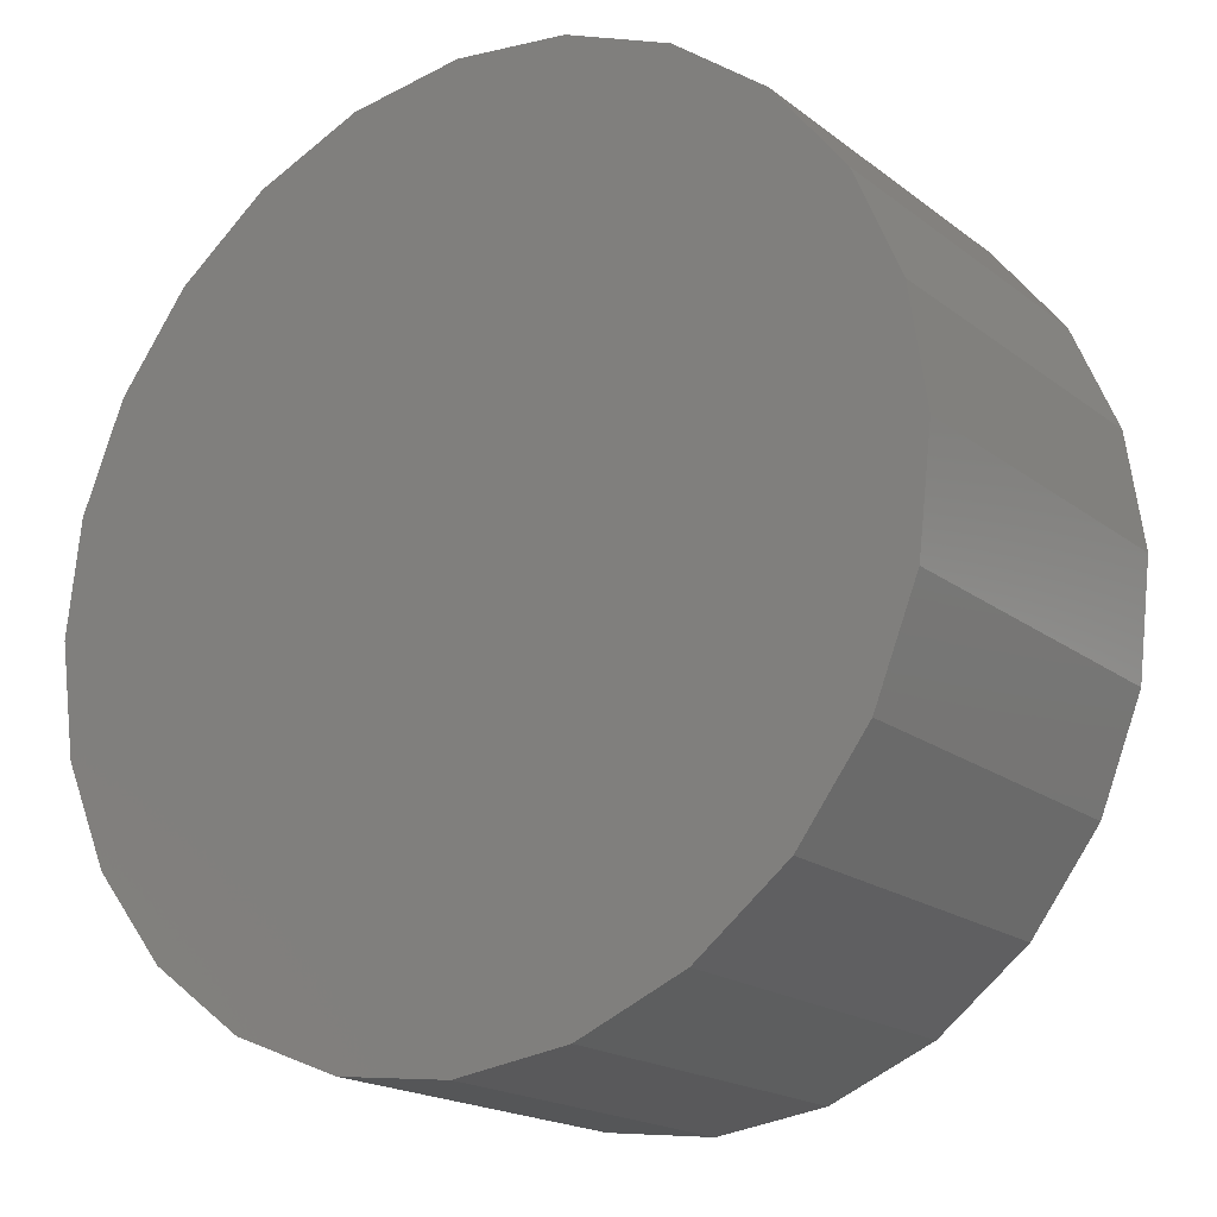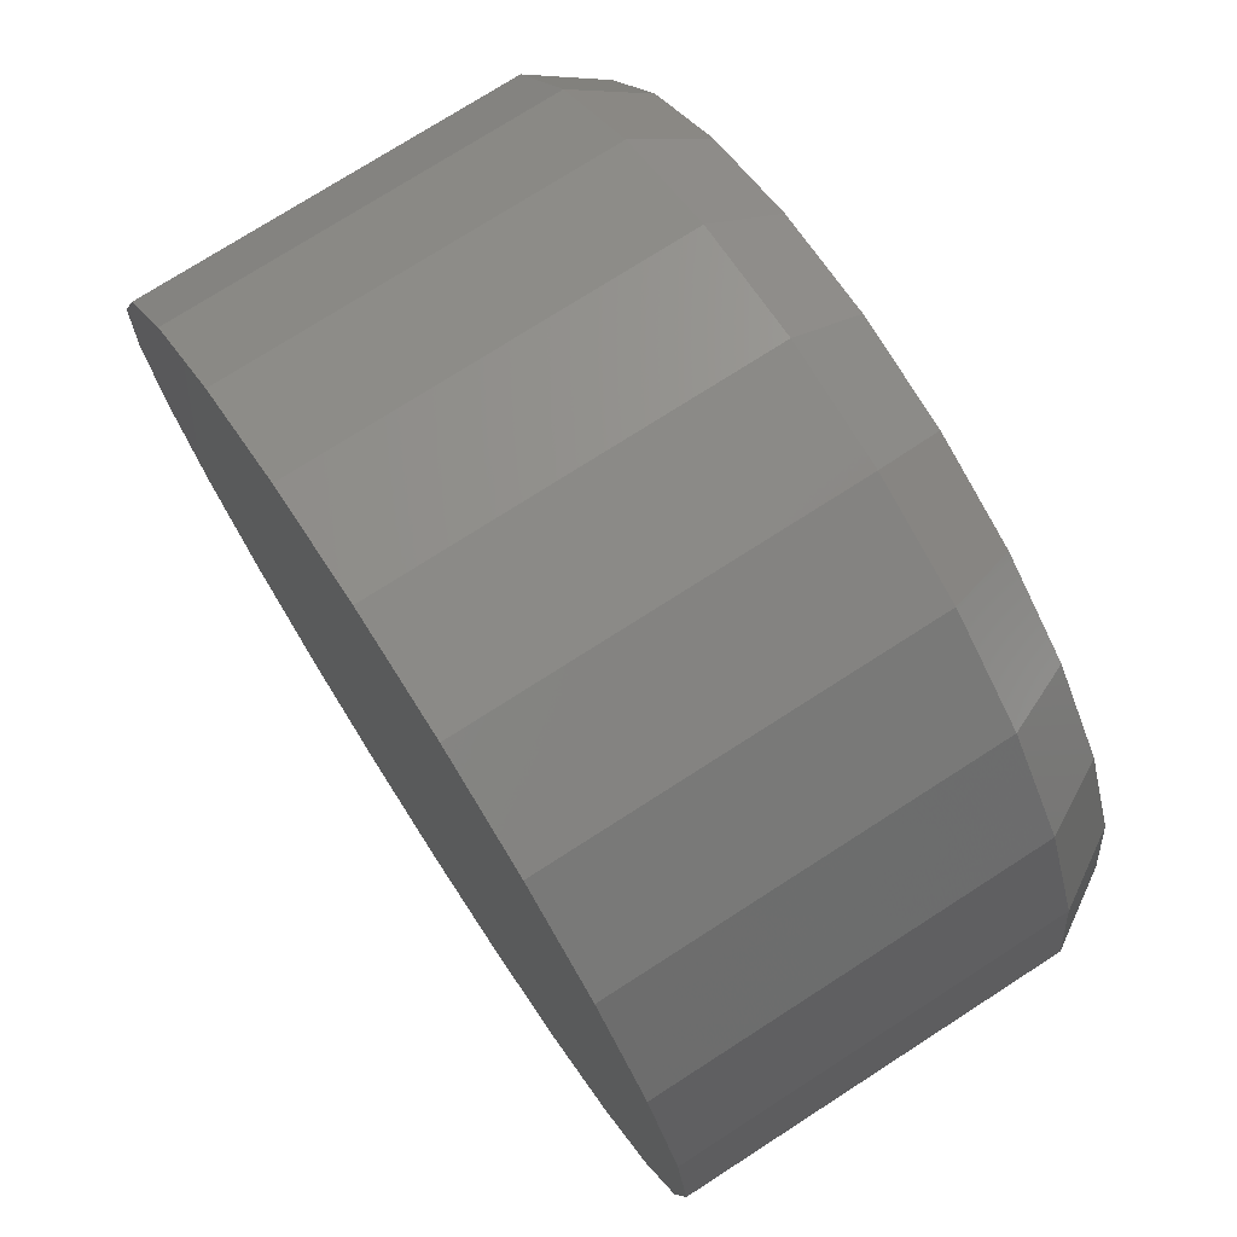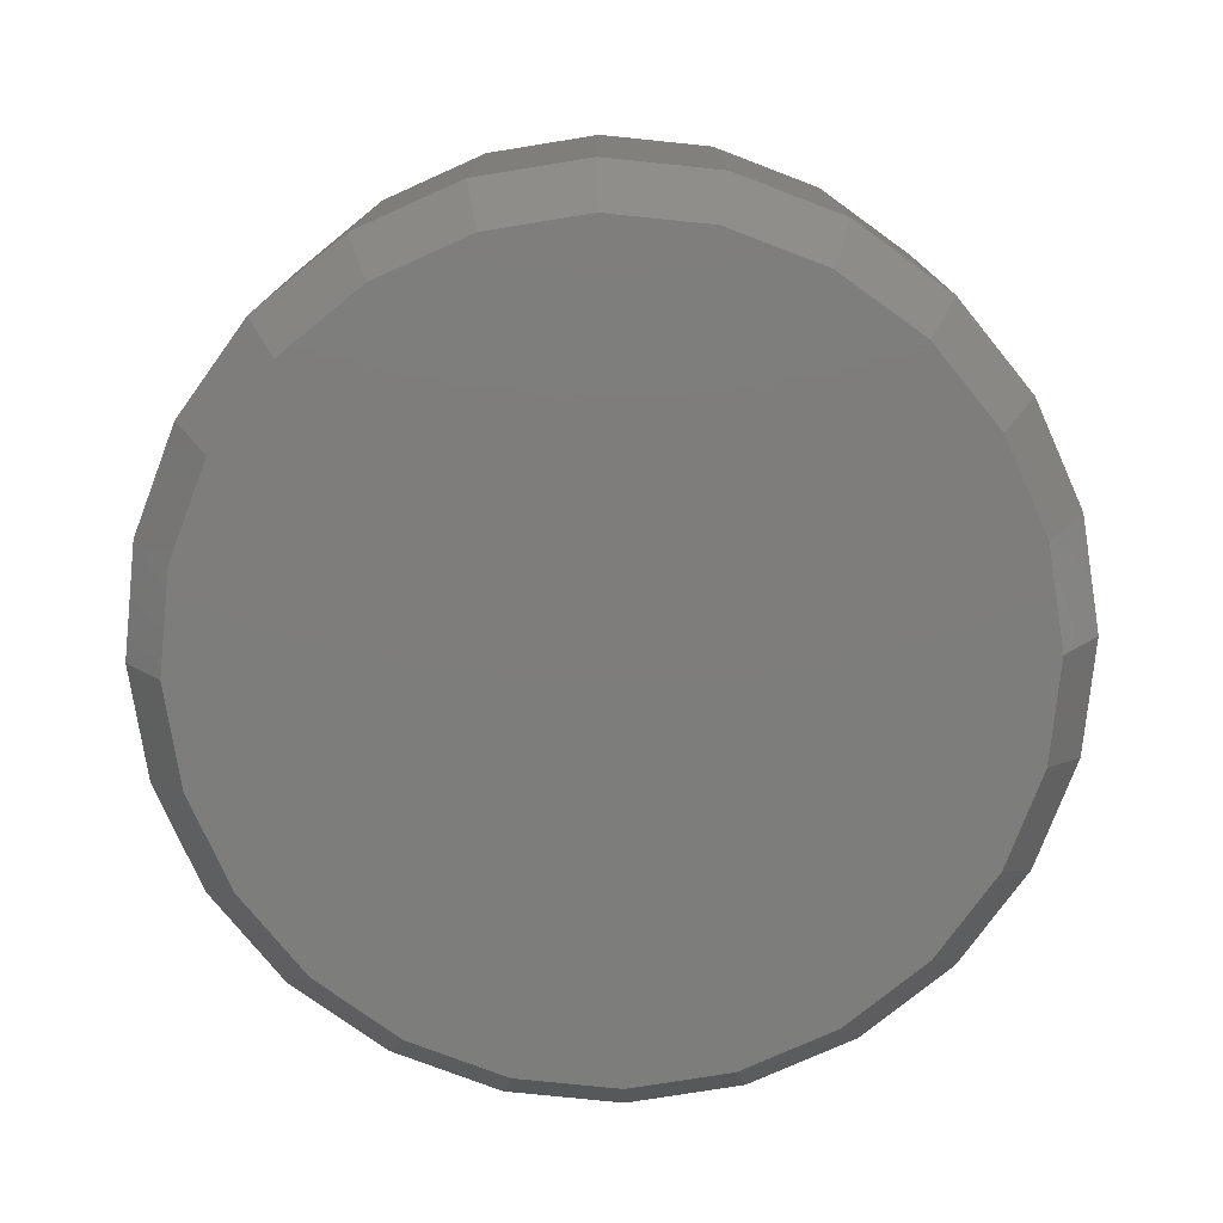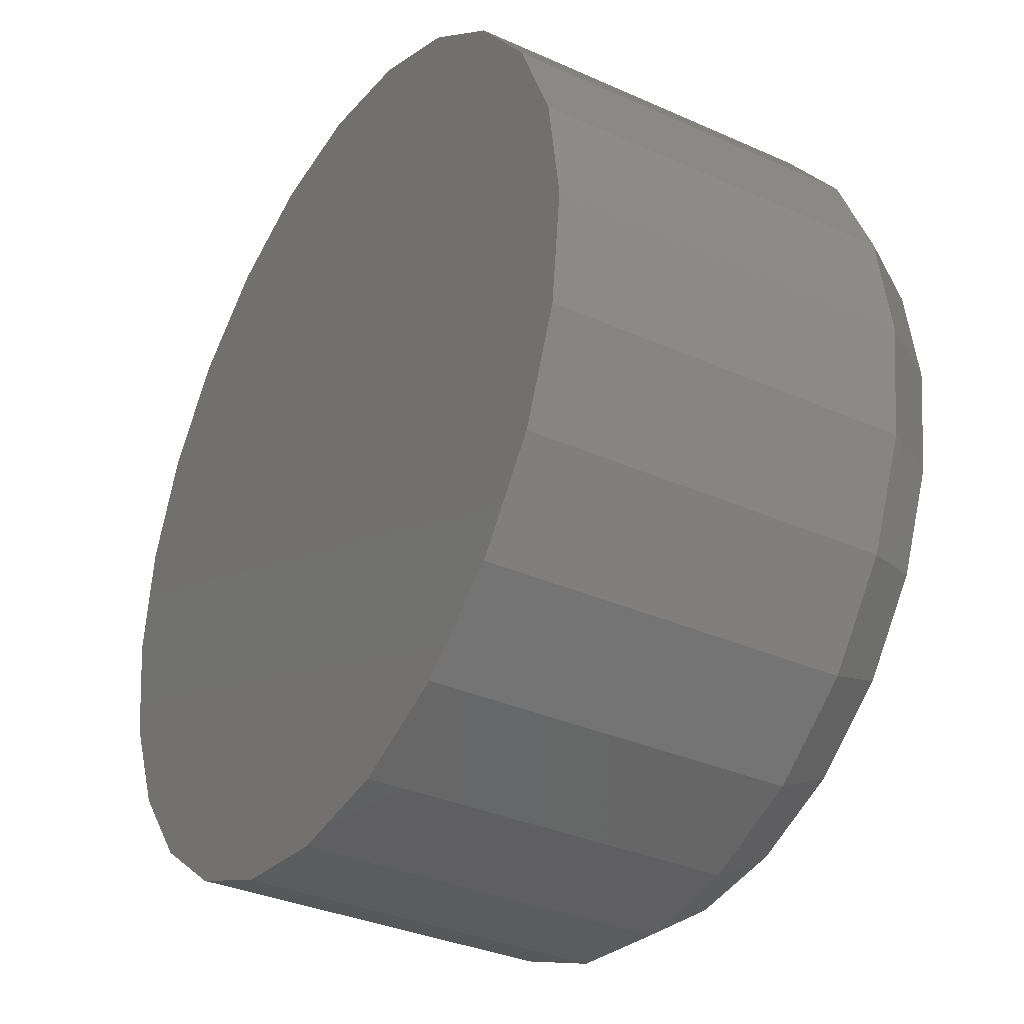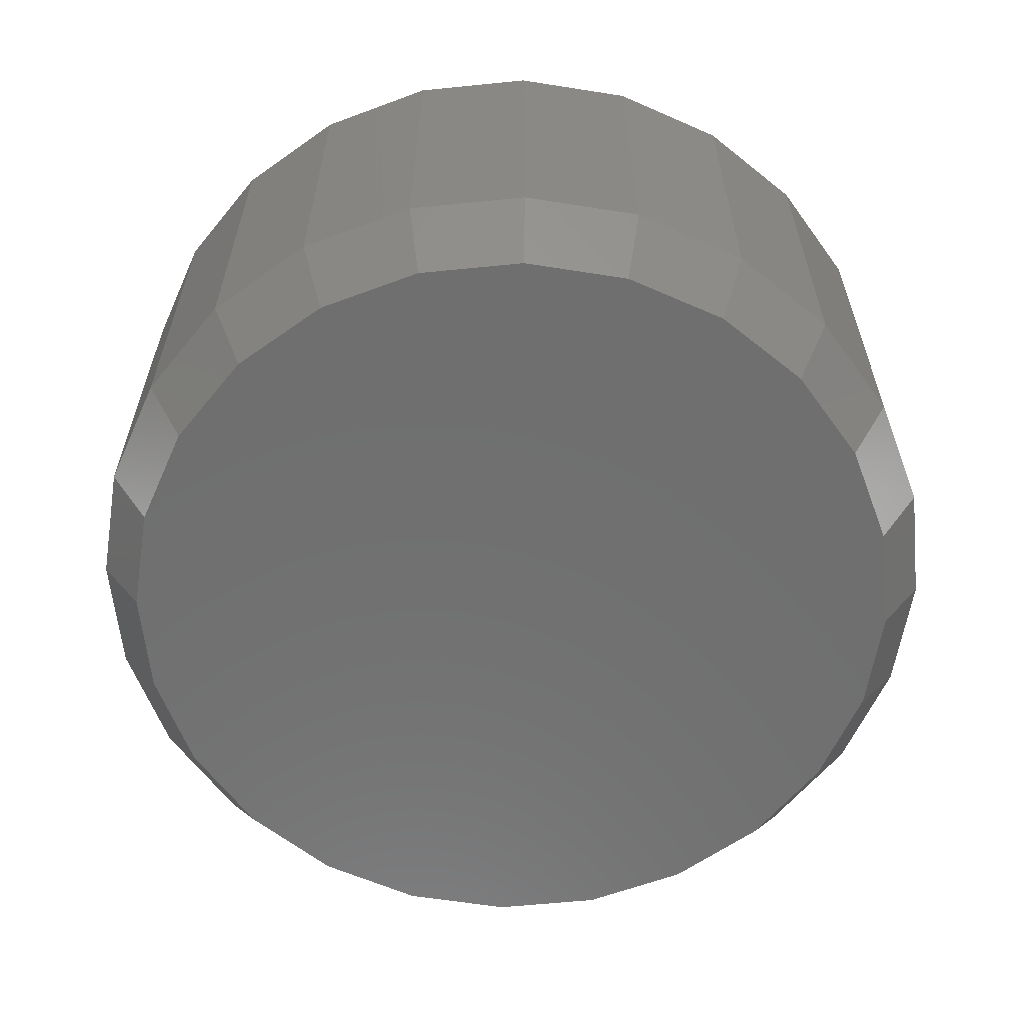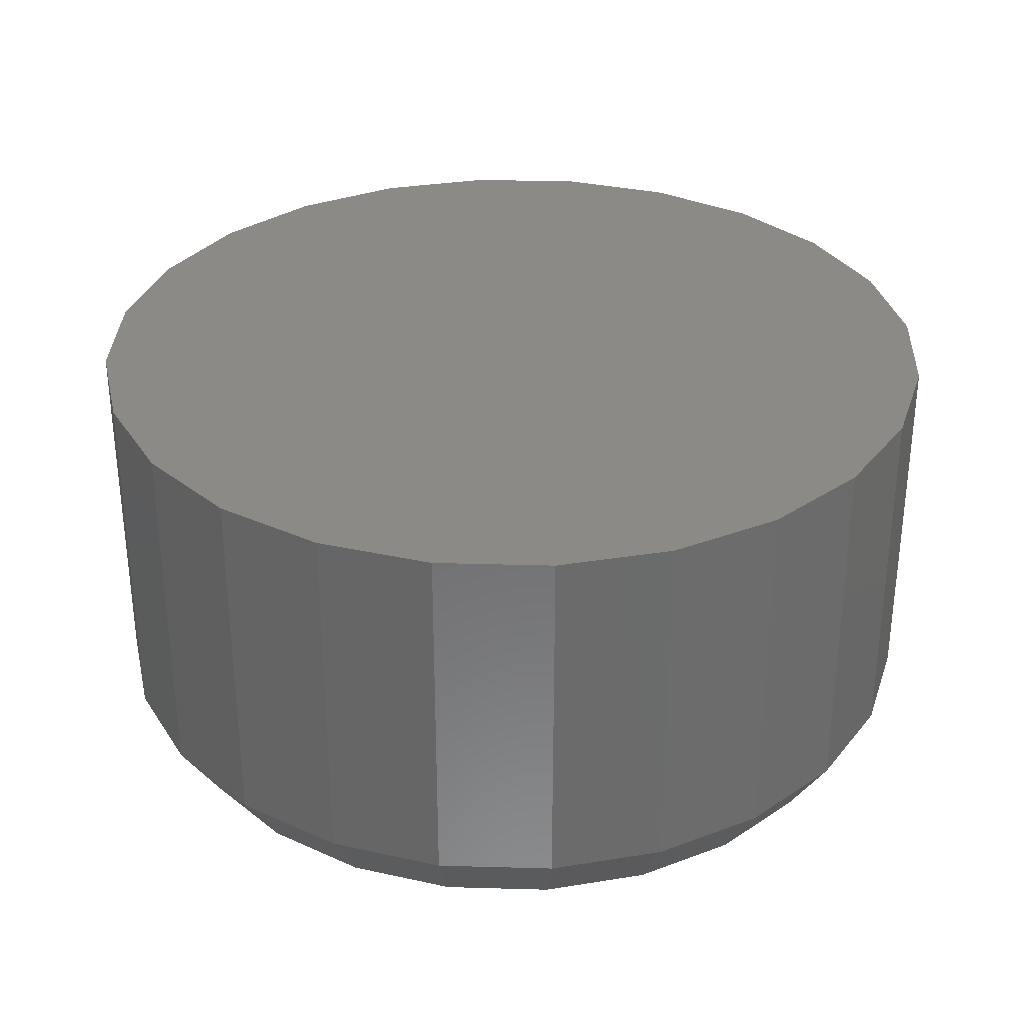
<metadata>
{"format":"stl","ext":"stl","renderer":"f3d","projection":"perspective","resolution":1024,"background":"white","views":[{"elev":-18.4,"azim":-145.0,"up":"+Z"},{"elev":74.4,"azim":-122.8,"up":"+Z"},{"elev":-76.9,"azim":92.4,"up":"+Y"},{"elev":-34.0,"azim":-121.2,"up":"+Z"},{"elev":-61.1,"azim":44.1,"up":"+Y"},{"elev":32.3,"azim":-124.5,"up":"+Y"}]}
</metadata>
<code>
# stl→obj: 72 verts, 140 faces
v 0.04776 -0.9456 -0.03071
v 0.03909 -0.9456 -0.04171
v 0.02786 -0.9456 -0.0501
v 0.01484 -0.9456 -0.05529
v 0.000923 -0.9456 -0.05693
v -0.01295 -0.9456 -0.05492
v -0.02582 -0.9456 -0.04938
v -0.03682 -0.9456 -0.0407
v -0.04521 -0.9456 -0.02947
v -0.0504 -0.9456 -0.01646
v -0.05204 -0.9456 -0.002541
v -0.05003 -0.9456 0.01133
v -0.04449 -0.9456 0.0242
v -0.03582 -0.9456 0.03521
v -0.02459 -0.9456 0.04359
v -0.01157 -0.9456 0.04878
v 0.002349 -0.9456 0.05042
v 0.01622 -0.9456 0.04841
v 0.02909 -0.9456 0.04287
v 0.0401 -0.9456 0.0342
v 0.04848 -0.9456 0.02297
v 0.05367 -0.9456 0.00995
v 0.05531 -0.9456 -0.003967
v 0.0533 -0.9456 -0.01784
v 0.002349 -0.9907 0.05042
v -0.01157 -0.9907 0.04878
v -0.01029 -0.9989 0.04374
v 0.002279 -0.9989 0.04523
v -0.02459 -0.9907 0.04359
v -0.03582 -0.9907 0.03521
v -0.03219 -0.9989 0.03148
v -0.02205 -0.9989 0.03905
v 0.04848 -0.9907 0.02297
v 0.04394 -0.9989 0.02043
v 0.04863 -0.9989 0.008672
v 0.05367 -0.9907 0.00995
v 0.05012 -0.9989 -0.003898
v 0.05531 -0.9907 -0.003967
v 0.02786 -0.9907 -0.0501
v 0.01484 -0.9907 -0.05529
v 0.03909 -0.9907 -0.04171
v 0.02532 -0.9989 -0.04556
v 0.01356 -0.9989 -0.05025
v -0.01295 -0.9907 -0.05492
v -0.02582 -0.9907 -0.04938
v -0.03682 -0.9907 -0.0407
v 0.01622 -0.9907 0.04841
v 0.0533 -0.9907 -0.01784
v -0.05204 -0.9907 -0.002541
v -0.05003 -0.9907 0.01133
v -0.0504 -0.9907 -0.01646
v 0.000923 -0.9907 -0.05693
v 0.0401 -0.9907 0.0342
v -0.04521 -0.9907 -0.02947
v -0.04449 -0.9907 0.0242
v 0.02909 -0.9907 0.04287
v 0.04776 -0.9907 -0.03071
v -0.0331 -0.9989 -0.03708
v -0.02316 -0.9989 -0.04492
v -0.01153 -0.9989 -0.04992
v -0.04003 -0.9989 0.02155
v -0.04503 -0.9989 0.009916
v -0.04685 -0.9989 -0.00261
v -0.04536 -0.9989 -0.01518
v 0.000992 -0.9989 -0.05173
v -0.04067 -0.9989 -0.02694
v 0.01481 -0.9989 0.04341
v 0.02643 -0.9989 0.03841
v 0.0483 -0.9989 -0.01642
v 0.0433 -0.9989 -0.02805
v 0.03546 -0.9989 -0.03799
v 0.03637 -0.9989 0.03057
f 1 2 3
f 1 3 4
f 1 4 5
f 1 5 6
f 1 6 7
f 1 7 8
f 1 8 9
f 1 9 10
f 1 10 11
f 1 11 12
f 1 12 13
f 1 13 14
f 1 14 15
f 1 15 16
f 1 16 17
f 1 17 18
f 1 18 19
f 1 19 20
f 1 20 21
f 1 21 22
f 1 22 23
f 1 23 24
f 25 26 27
f 25 27 28
f 29 30 31
f 29 31 32
f 33 34 35
f 33 35 36
f 36 35 37
f 36 37 38
f 39 40 4
f 39 4 3
f 39 3 2
f 39 2 41
f 39 42 43
f 39 43 40
f 7 6 44
f 7 44 45
f 7 45 46
f 7 46 8
f 17 16 26
f 17 26 25
f 17 25 47
f 17 47 18
f 23 38 48
f 23 48 24
f 23 22 36
f 23 36 38
f 49 50 12
f 49 12 11
f 49 11 10
f 49 10 51
f 5 4 40
f 5 40 52
f 5 52 44
f 5 44 6
f 15 14 30
f 15 30 29
f 15 29 26
f 15 26 16
f 21 20 53
f 21 53 33
f 21 33 36
f 21 36 22
f 54 51 10
f 54 10 9
f 54 9 8
f 54 8 46
f 55 30 14
f 55 14 13
f 55 13 12
f 55 12 50
f 19 18 47
f 19 47 56
f 19 56 53
f 19 53 20
f 1 24 48
f 1 48 57
f 1 57 41
f 1 41 2
f 58 46 45
f 58 45 59
f 45 44 60
f 45 60 59
f 31 30 55
f 31 55 61
f 55 50 62
f 55 62 61
f 62 50 49
f 62 49 63
f 49 51 64
f 49 64 63
f 60 44 52
f 60 52 65
f 65 52 40
f 65 40 43
f 64 51 54
f 64 54 66
f 66 54 46
f 66 46 58
f 67 47 25
f 67 25 28
f 67 68 56
f 67 56 47
f 69 48 38
f 69 38 37
f 69 70 57
f 69 57 48
f 71 42 39
f 71 39 41
f 71 41 57
f 71 57 70
f 72 34 33
f 72 33 53
f 72 53 56
f 72 56 68
f 27 26 29
f 27 29 32
f 27 32 31
f 27 31 61
f 27 61 62
f 27 62 63
f 27 63 64
f 27 64 66
f 27 66 58
f 27 58 59
f 27 59 60
f 27 60 65
f 27 65 43
f 27 43 42
f 27 42 71
f 27 71 70
f 27 70 69
f 27 69 37
f 27 37 35
f 27 35 34
f 27 34 72
f 27 72 68
f 27 68 67
f 27 67 28

</code>
